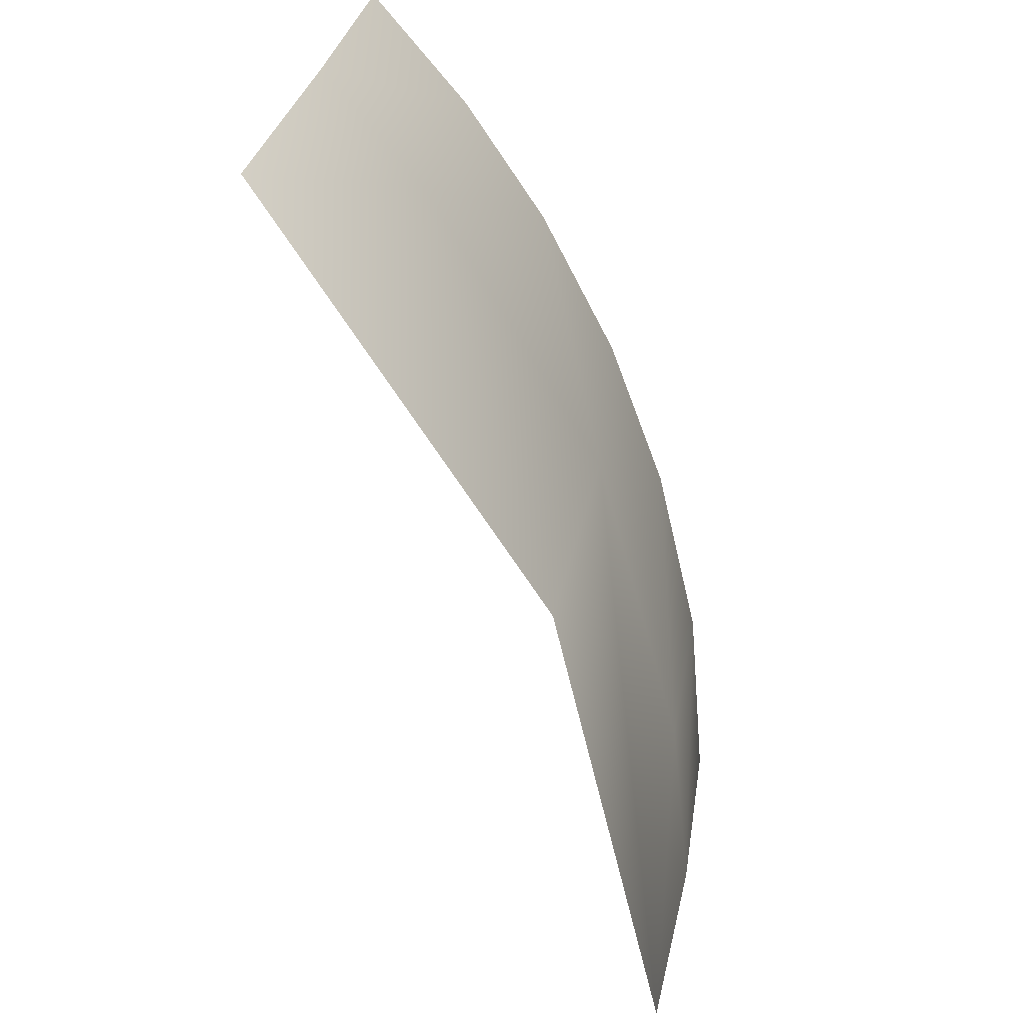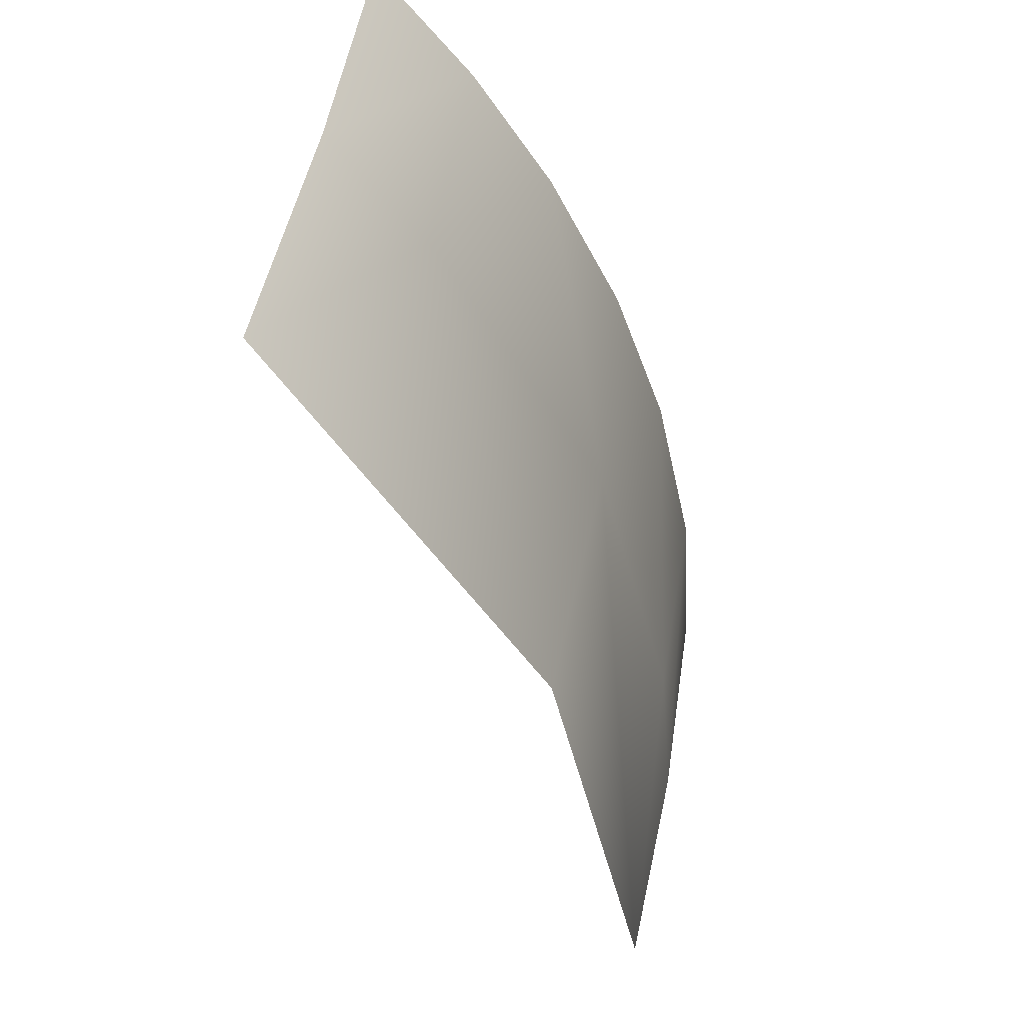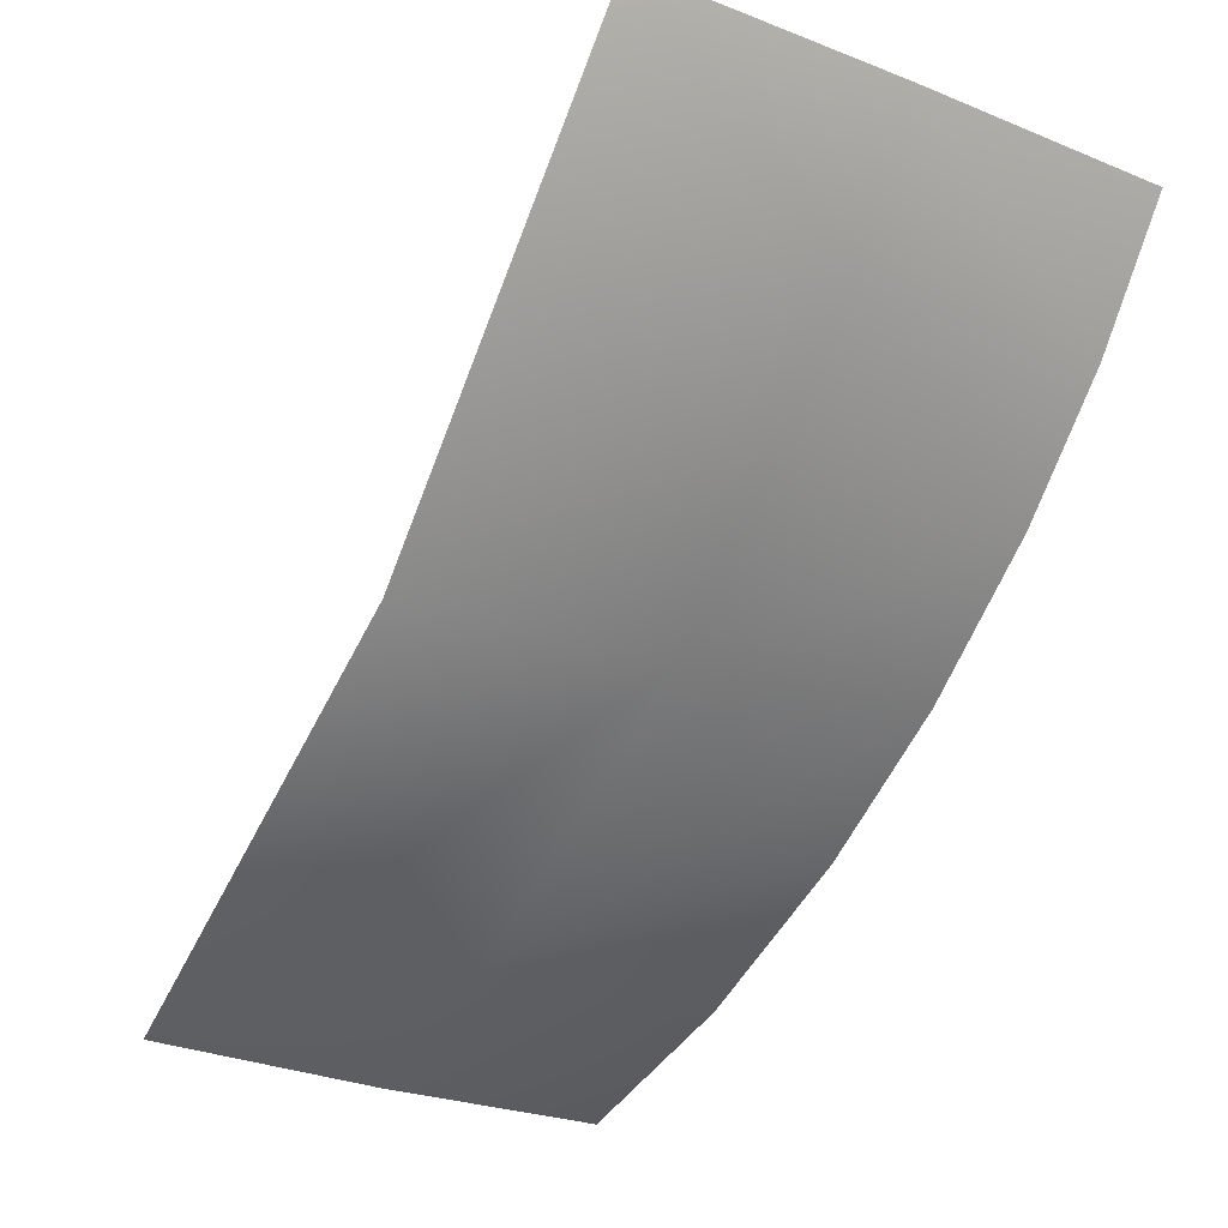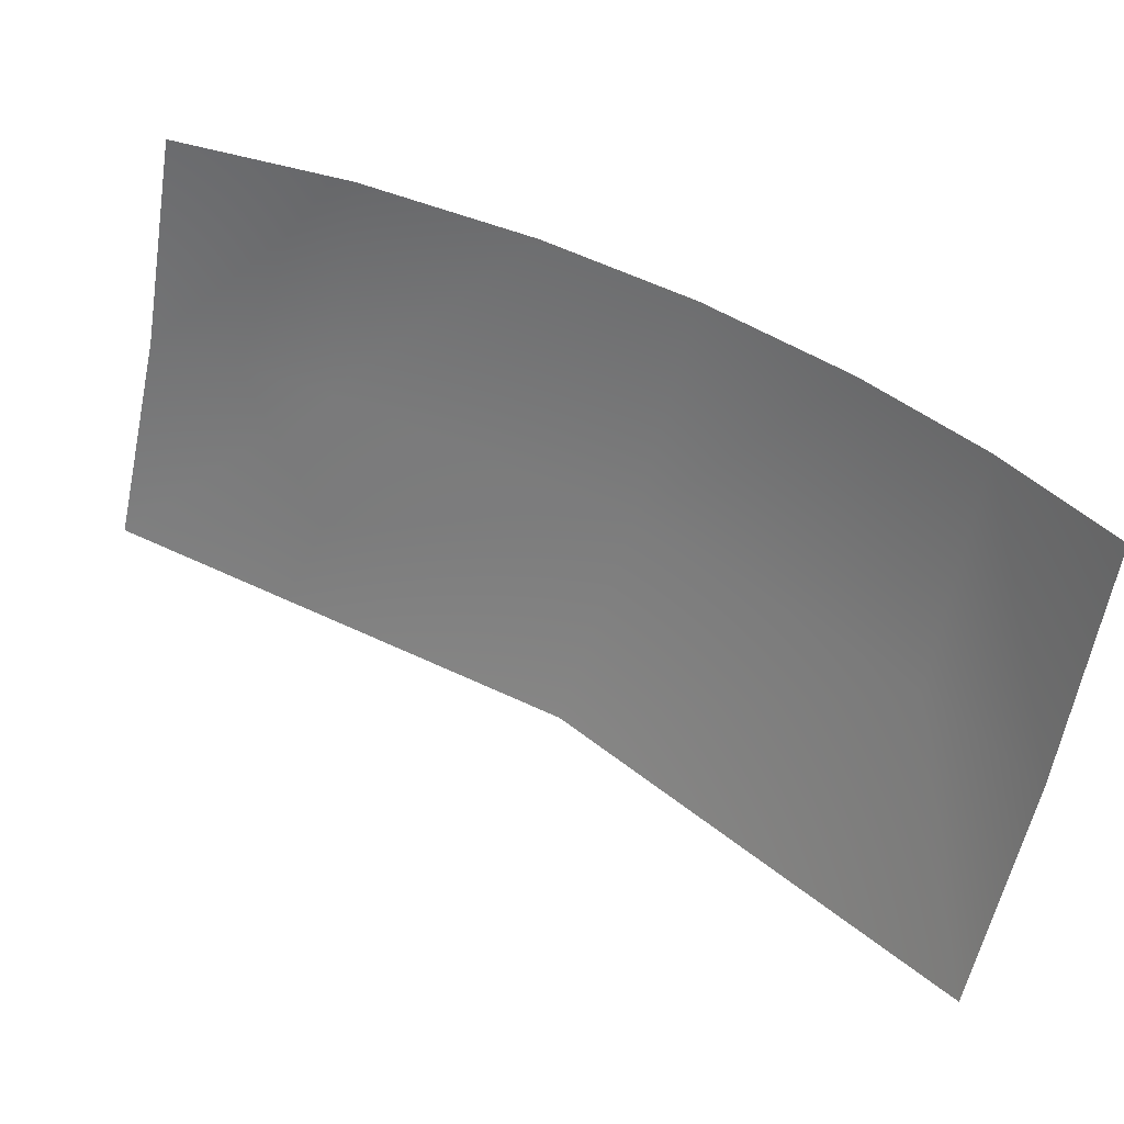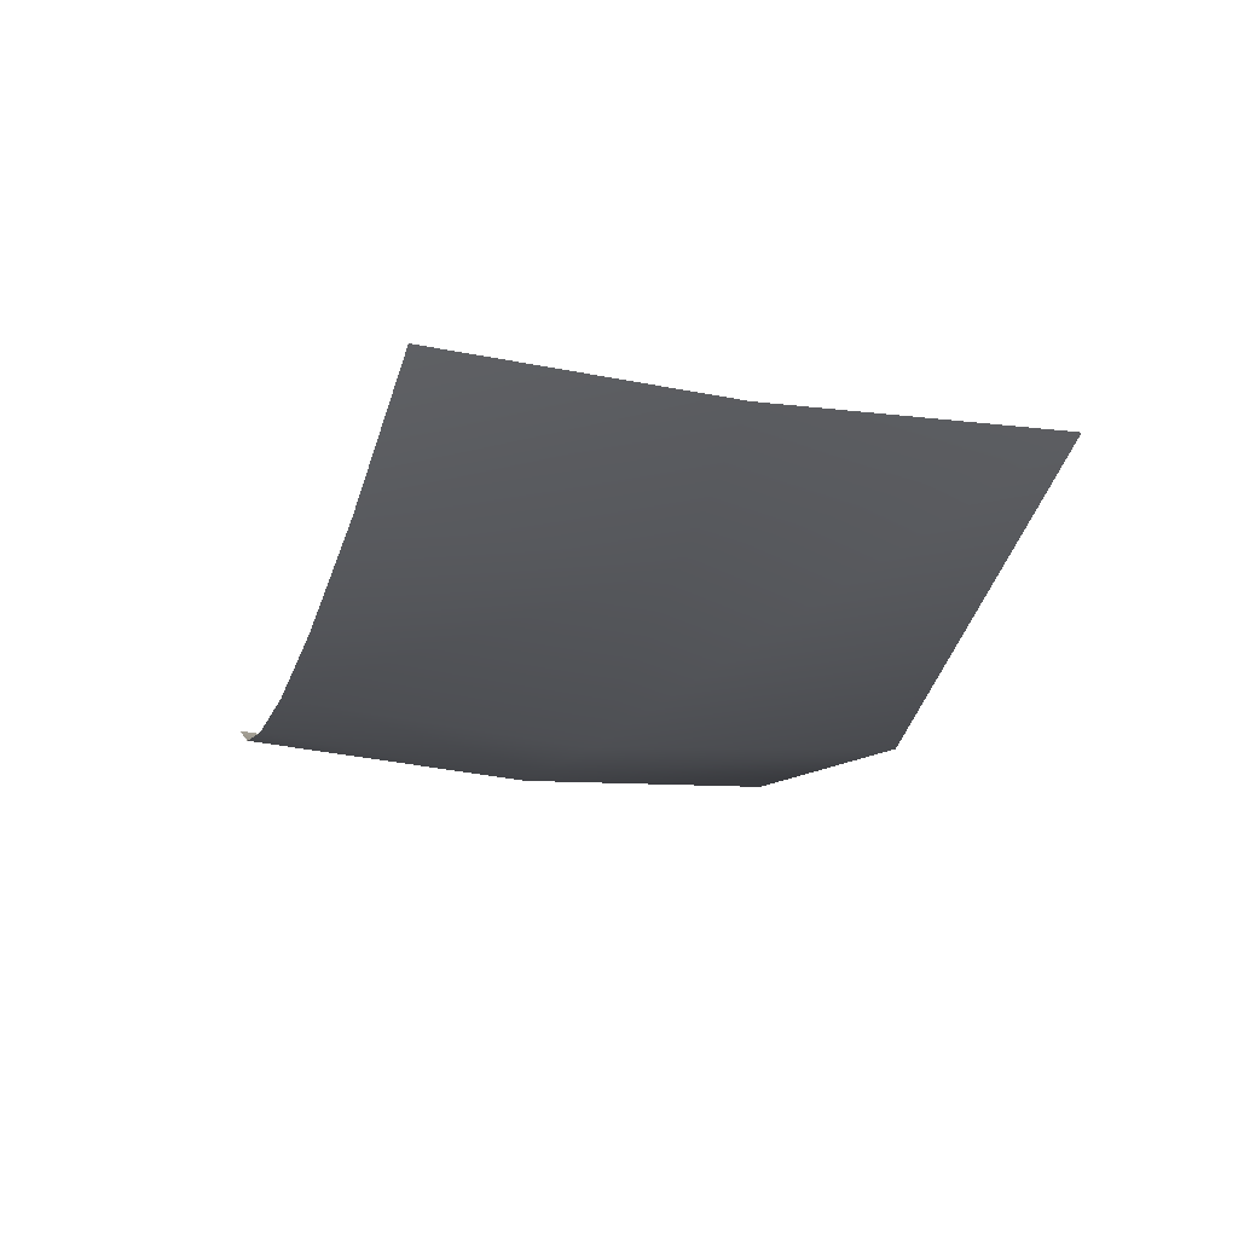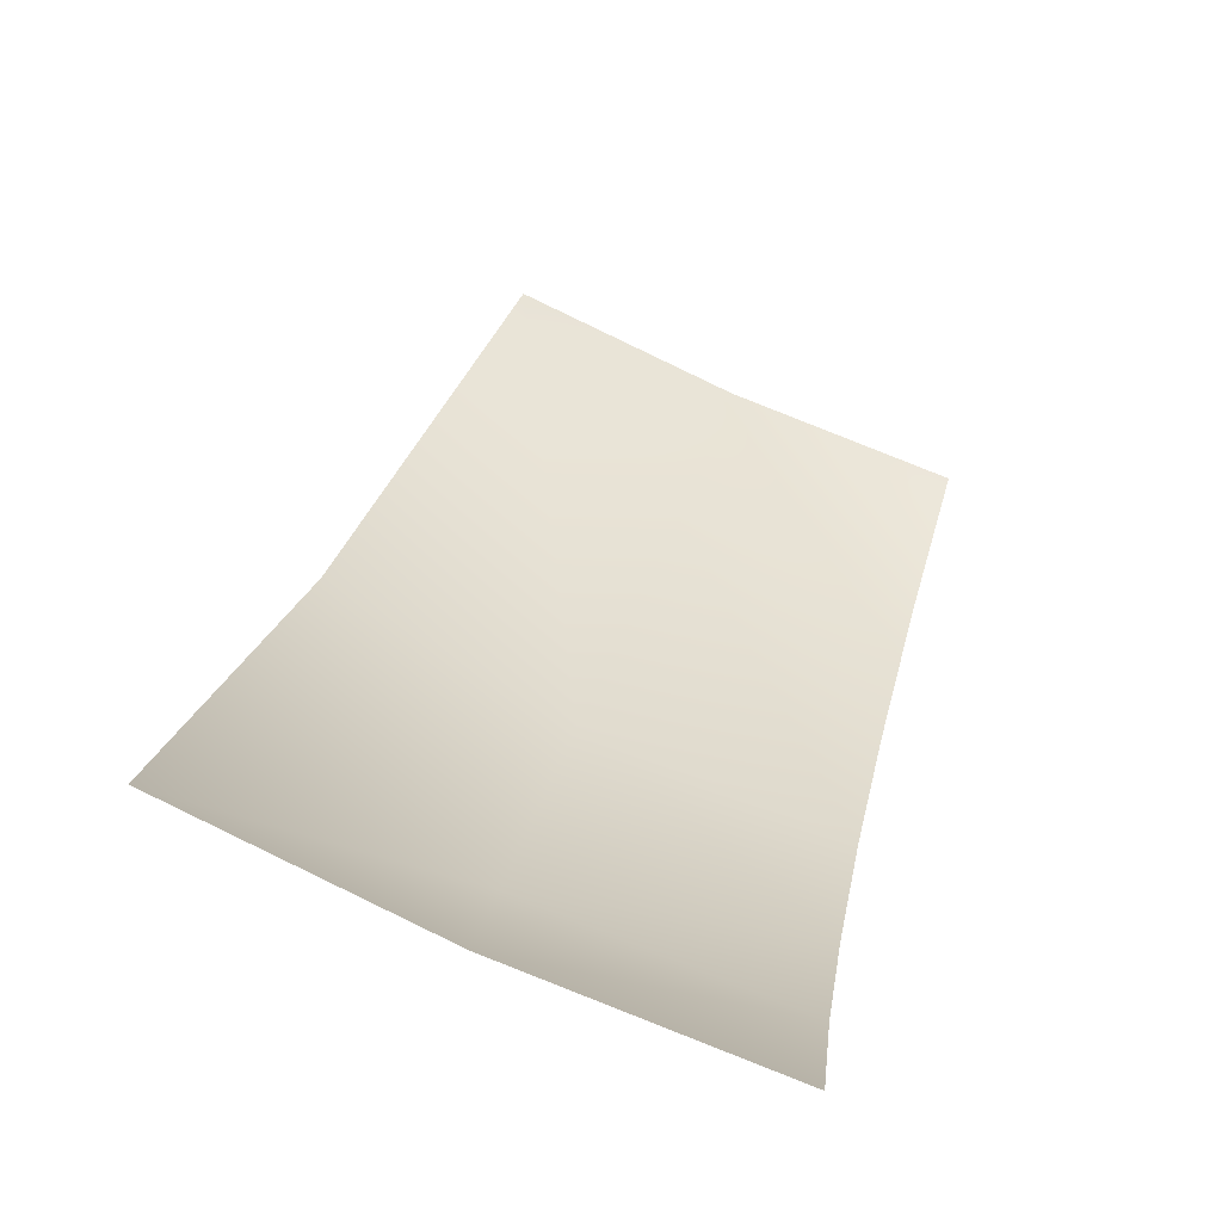
<metadata>
{"format":"obj","ext":"obj","renderer":"f3d","projection":"perspective","resolution":1024,"background":"white","views":[{"elev":-69.1,"azim":68.2,"up":"+Y"},{"elev":-49.7,"azim":66.7,"up":"+Y"},{"elev":-16.3,"azim":46.4,"up":"+Z"},{"elev":41.7,"azim":-11.5,"up":"+Y"},{"elev":-62.3,"azim":-112.5,"up":"+Z"},{"elev":72.3,"azim":101.0,"up":"+Z"}]}
</metadata>
<code>
g ea05-Range01_01
v 1.087e+04 -2409 -2655
v 1.039e+04 -2369 -2988
v 1.026e+04 -3069 -2922
v 9869 -2317 -3245
v 9747 -2997 -3191
v 9584 -3666 -3106
v 1.174e+04 -3998 -983.9
v 1.193e+04 -3241 -1076
v 1.171e+04 -3237 -1478
v 1.206e+04 -2469 -1142
v 1.185e+04 -2466 -1545
v 1.159e+04 -2456 -1921
v 1.084e+04 -3915 -2234
v 1.108e+04 -3197 -2306
v 1.125e+04 -2437 -2310
f 3 1 2
f 1 3 15
f 14 15 3
f 15 14 12
f 9 12 14
f 12 9 11
f 8 11 9
f 11 8 10
f 5 2 4
f 2 5 3
f 6 3 5
f 3 6 14
f 13 14 6
f 14 13 9
f 7 9 13
f 9 7 8

</code>
